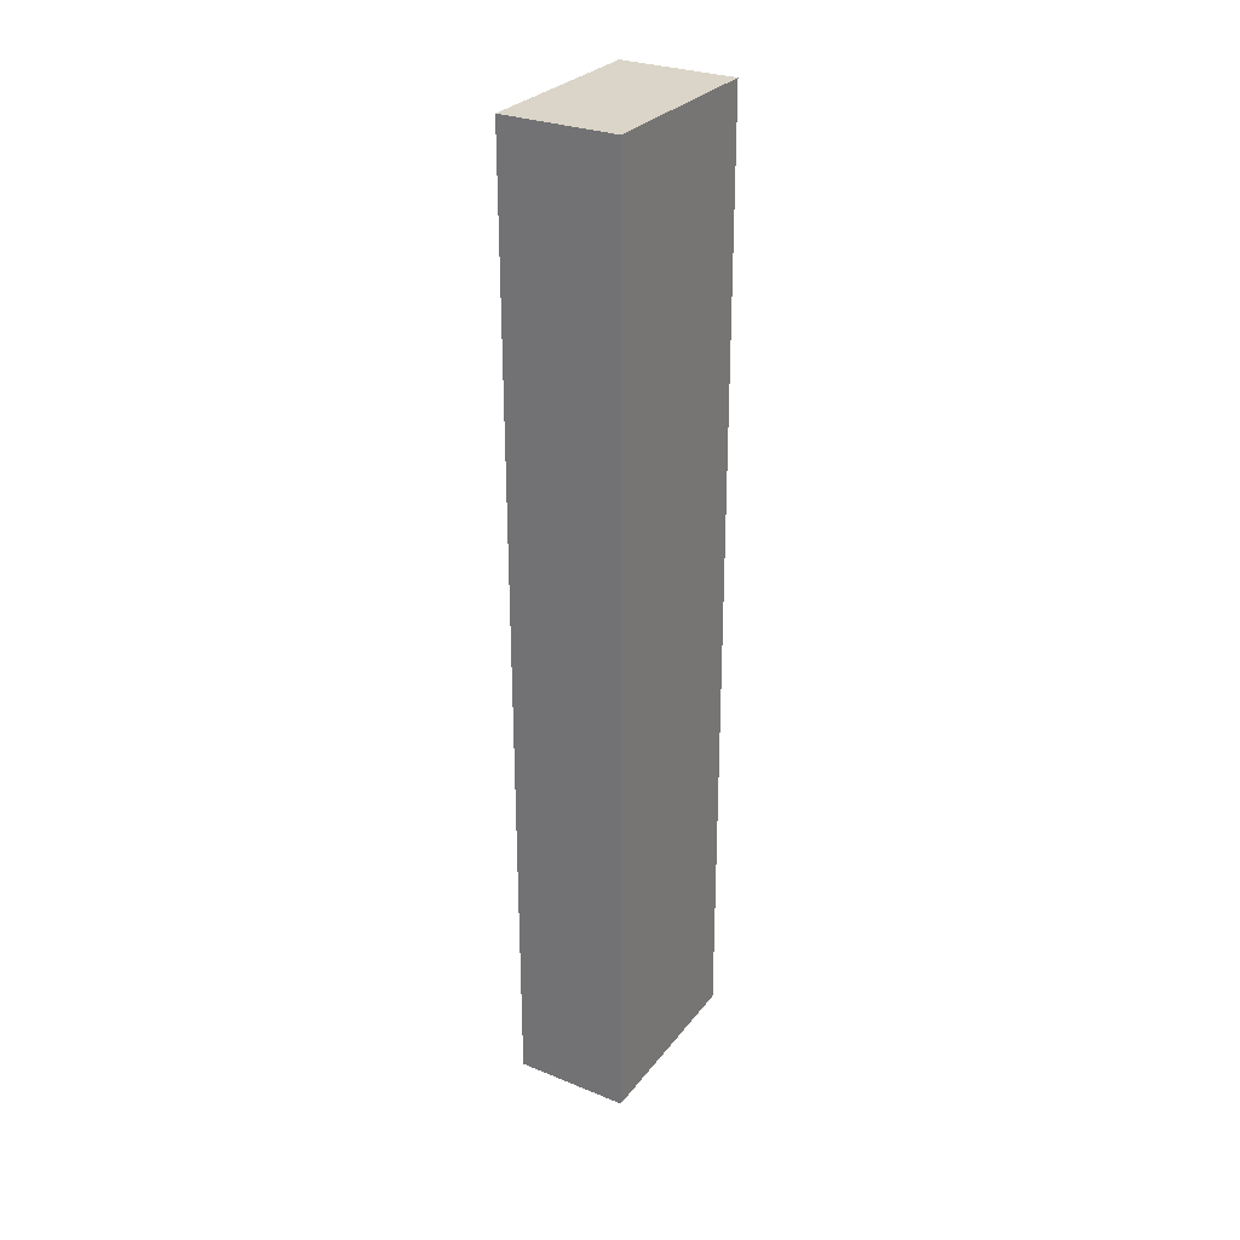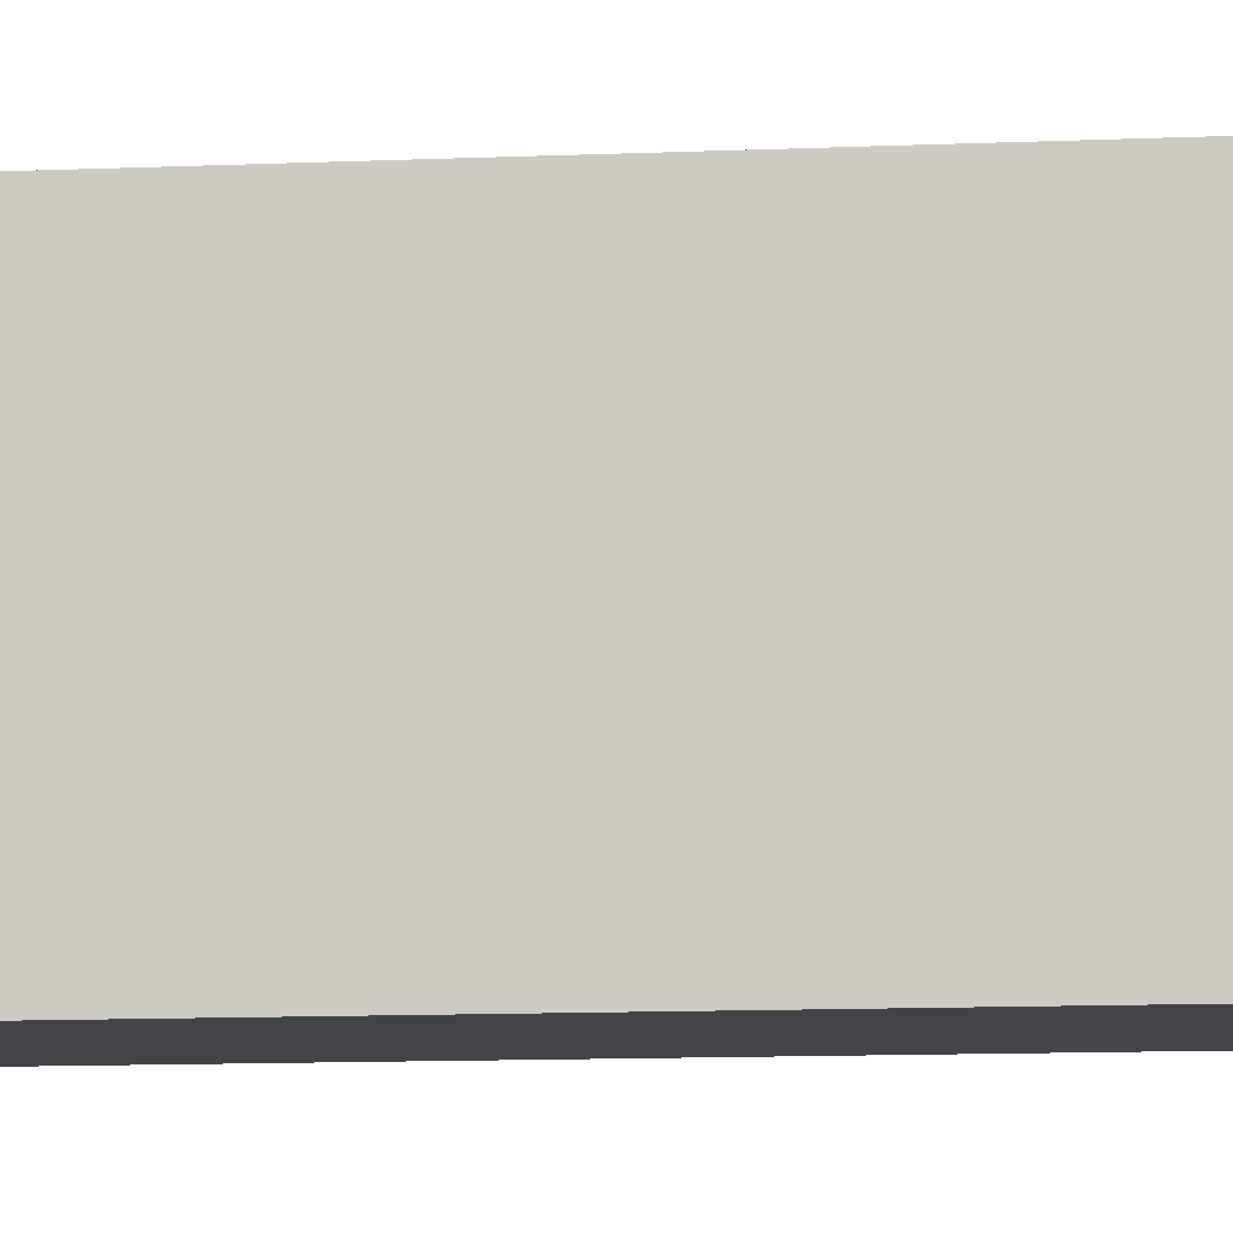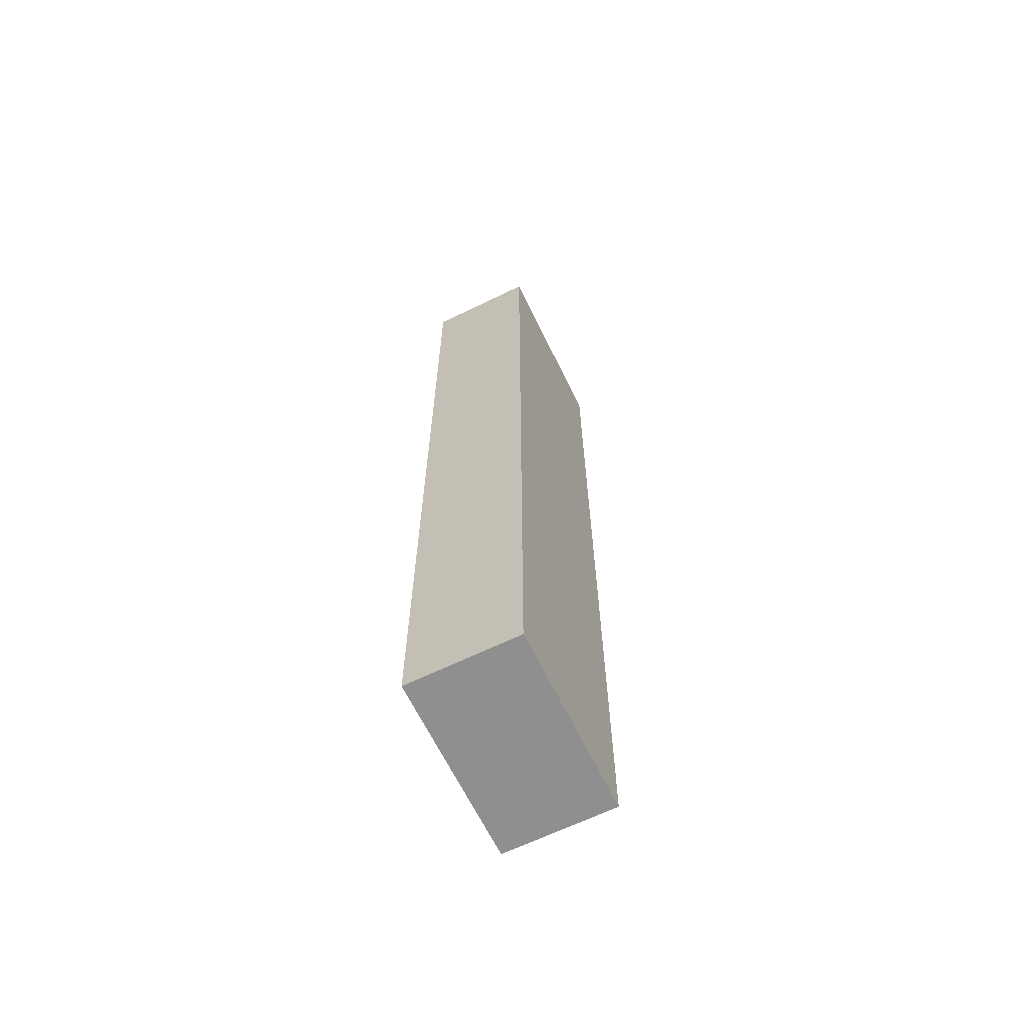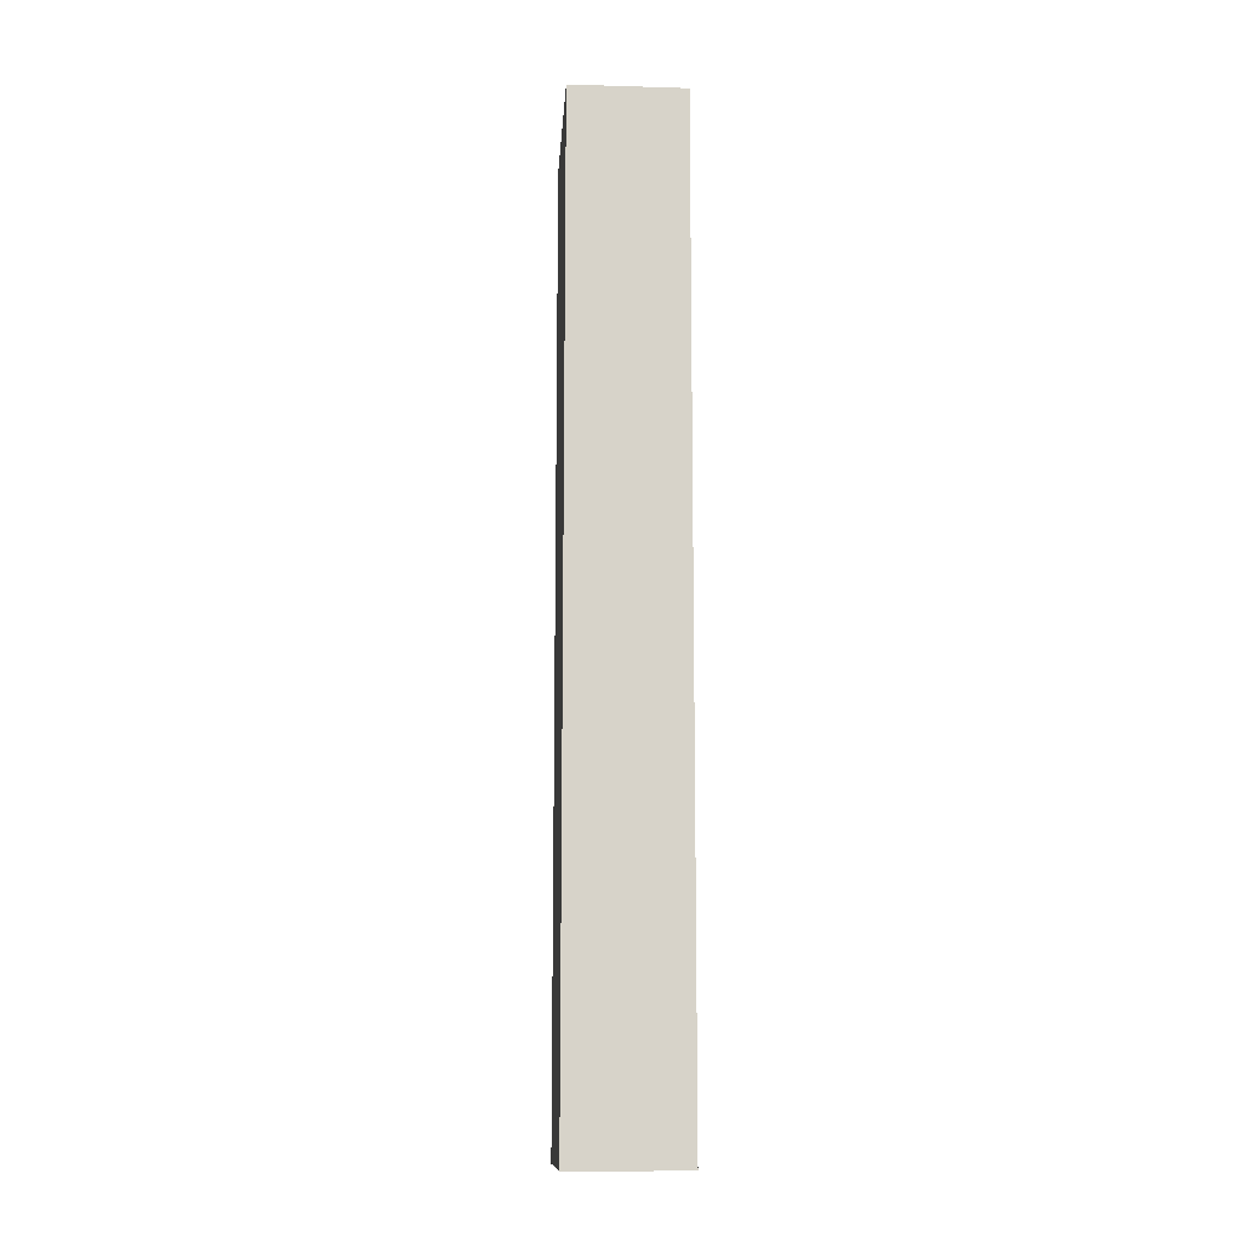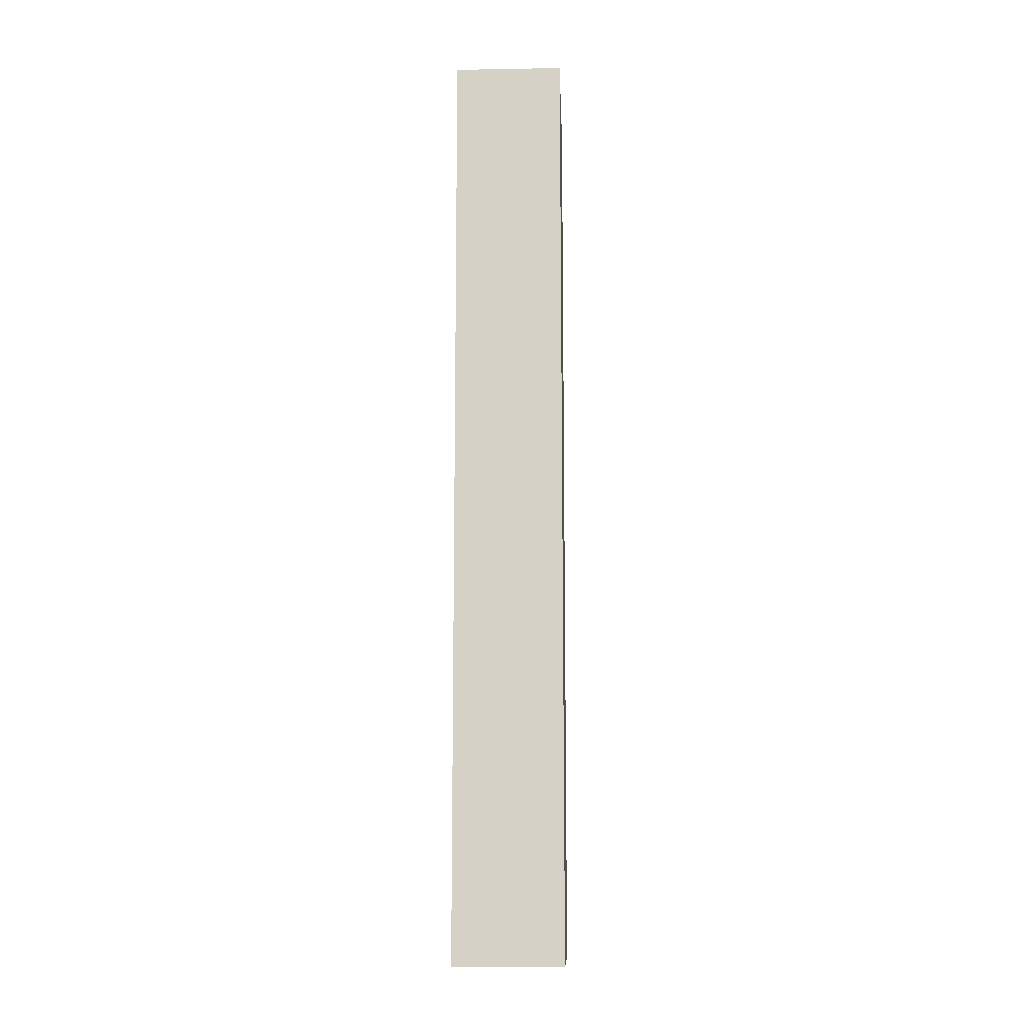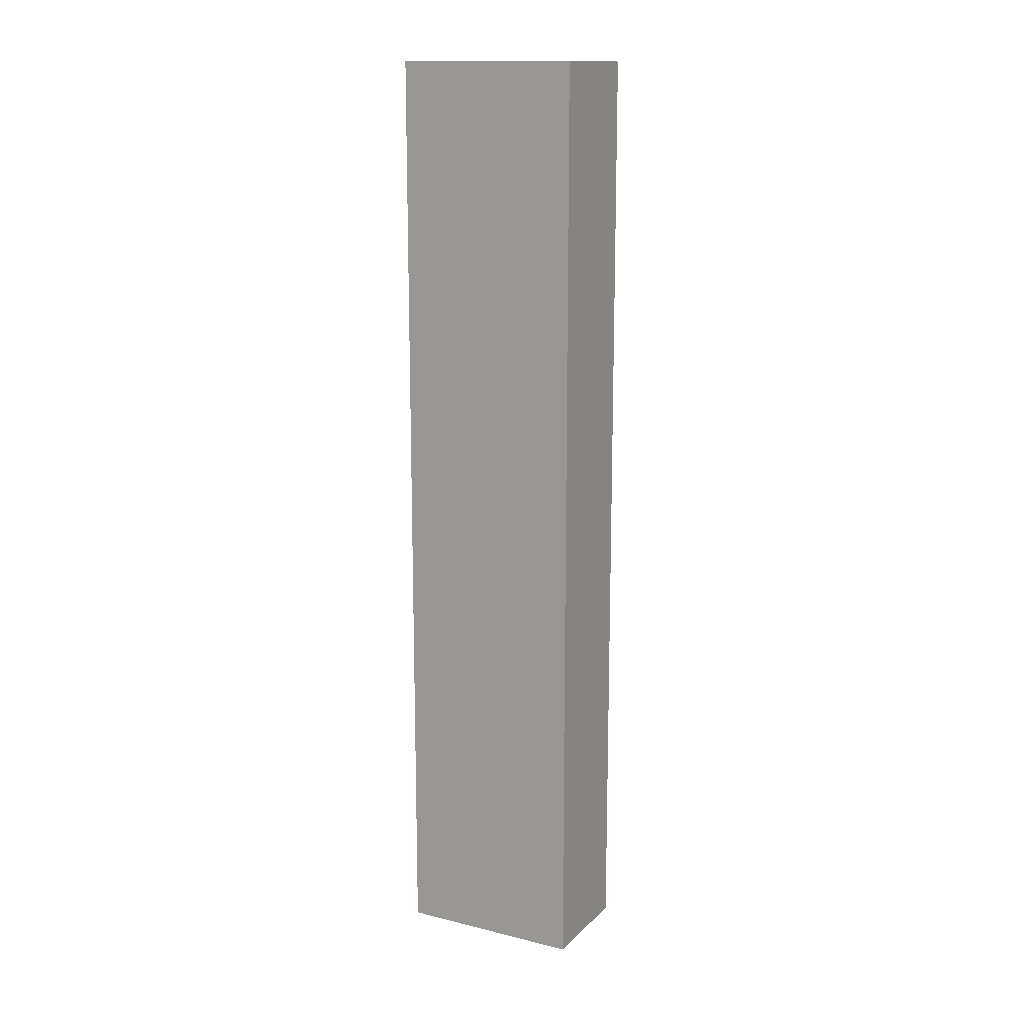
<metadata>
{"format":"obj","ext":"obj","renderer":"f3d","projection":"perspective","resolution":1024,"background":"white","views":[{"elev":29.4,"azim":30.6,"up":"+Y"},{"elev":-8.0,"azim":98.5,"up":"+Z"},{"elev":-65.4,"azim":-154.0,"up":"+Y"},{"elev":-12.7,"azim":176.1,"up":"+Y"},{"elev":-11.7,"azim":-177.6,"up":"+Y"},{"elev":14.2,"azim":-62.0,"up":"+Y"}]}
</metadata>
<code>
v 0.07 -3.006 -1.78
v 0.07 0.04977 -1.78
v 0.07 0.04977 -2.38
v 0.07 -3.006 -2.38
v 0.07 0.04977 -1.78
v 0.43 0.04977 -1.78
v 0.43 0.04977 -2.38
v 0.07 0.04977 -2.38
v 0.07 0.04977 -2.38
v 0.43 0.04977 -2.38
v 0.43 -3.006 -2.38
v 0.07 -3.006 -2.38
v 0.07 -3.006 -2.38
v 0.43 -3.006 -2.38
v 0.43 -3.006 -1.78
v 0.07 -3.006 -1.78
v 0.07 -3.006 -1.78
v 0.43 -3.006 -1.78
v 0.43 0.04977 -1.78
v 0.07 0.04977 -1.78
v 0.43 0.04977 -1.78
v 0.43 -3.006 -1.78
v 0.43 -3.006 -2.38
v 0.43 0.04977 -2.38
g a03fc294-e303-11ea-a5b0-54bf646e7e1f
f 2 3 1
f 1 3 4
g a04010b4-e303-11ea-9e84-54bf646e7e1f
f 6 7 5
f 5 7 8
g a040ad12-e303-11ea-8cf4-54bf646e7e1f
f 10 11 9
f 9 11 12
g a040fb36-e303-11ea-b753-54bf646e7e1f
f 14 15 13
f 13 15 16
g a041705e-e303-11ea-b440-54bf646e7e1f
f 18 19 17
f 17 19 20
g a041e58c-e303-11ea-86b5-54bf646e7e1f
f 22 23 21
f 21 23 24

</code>
